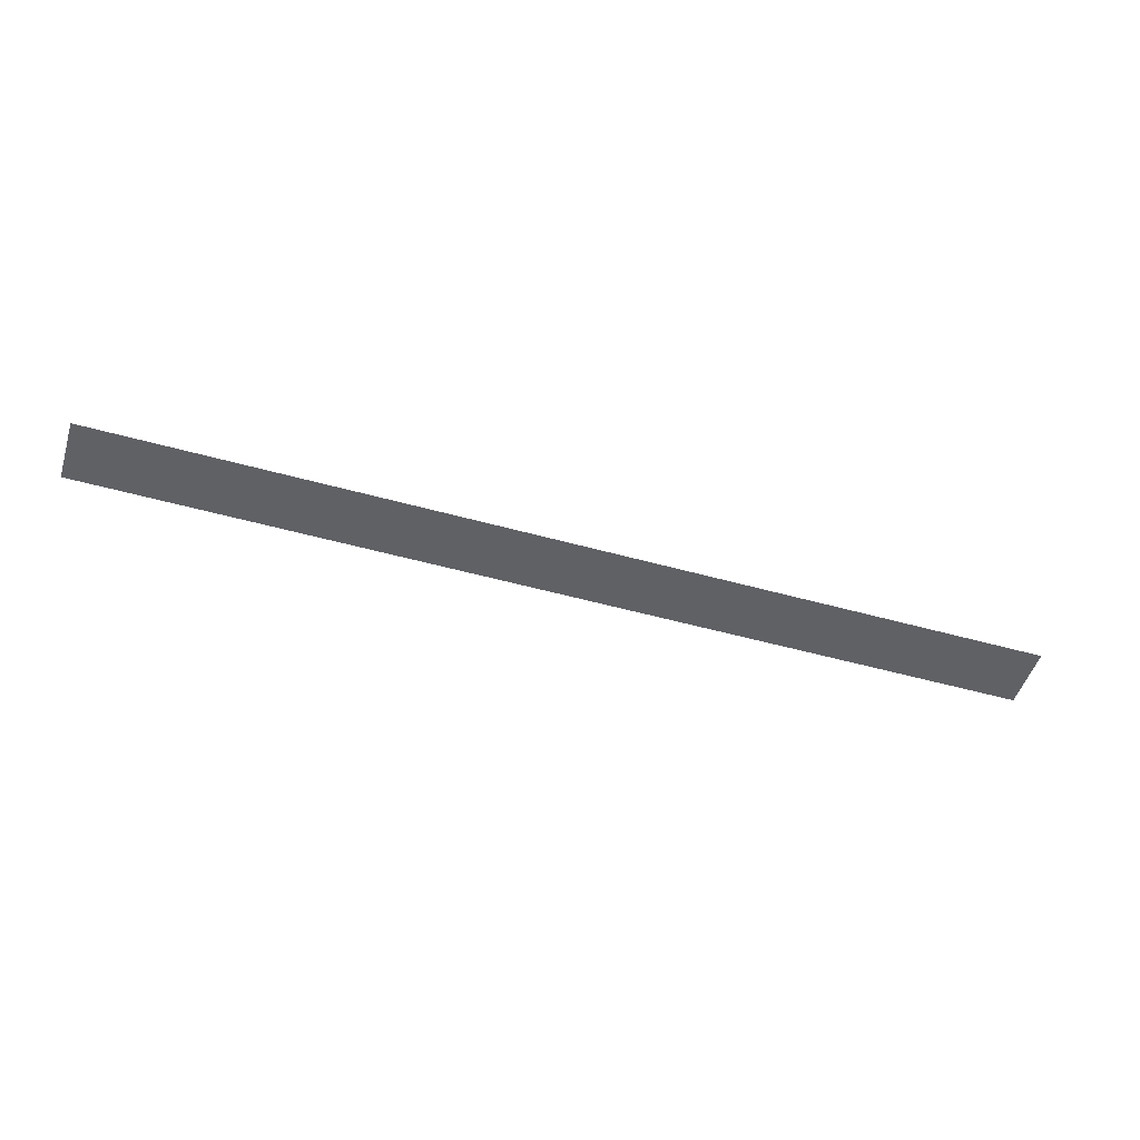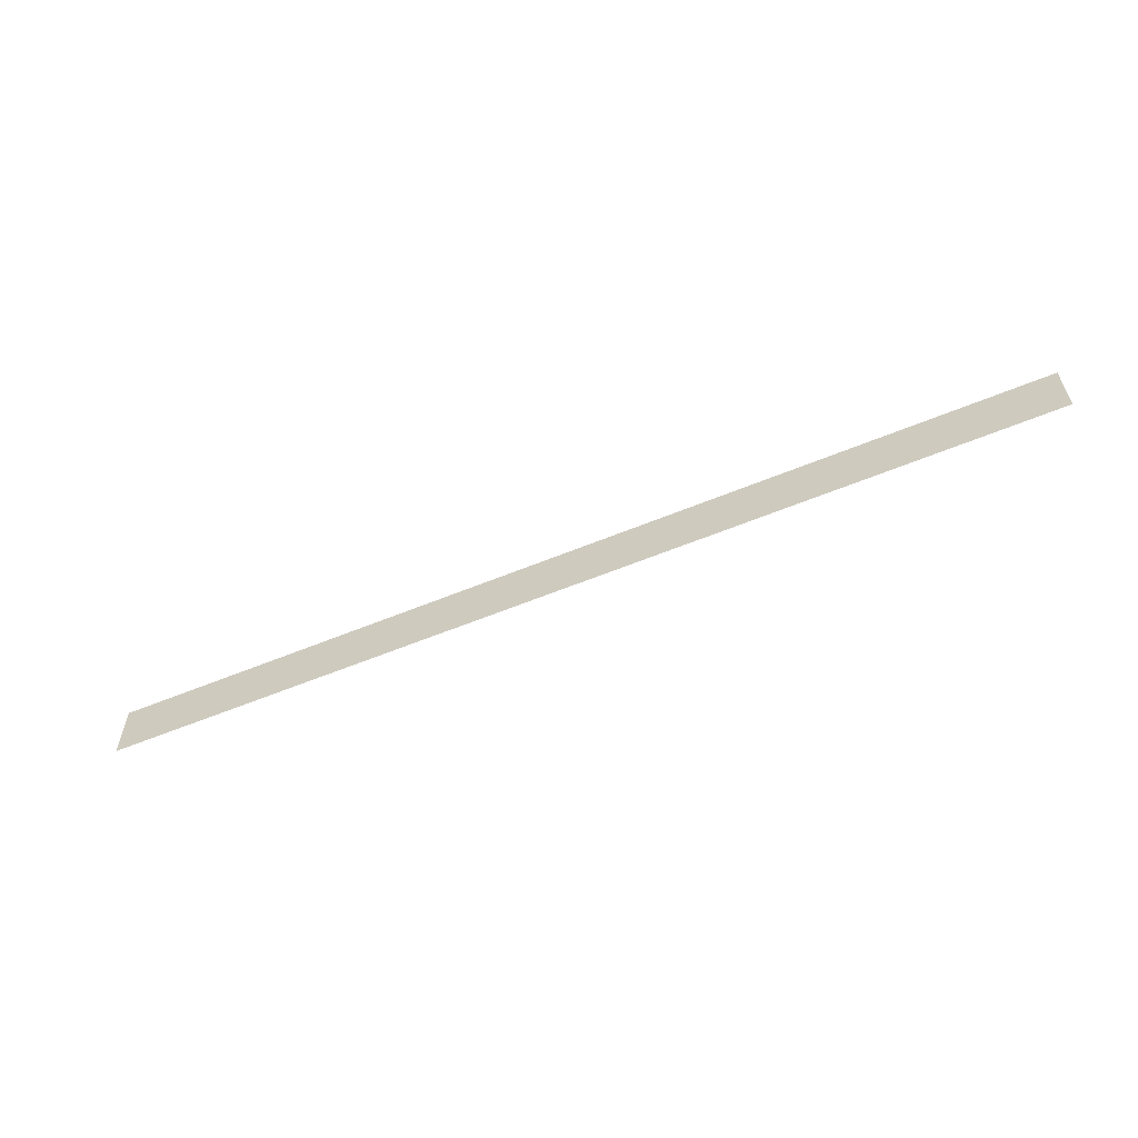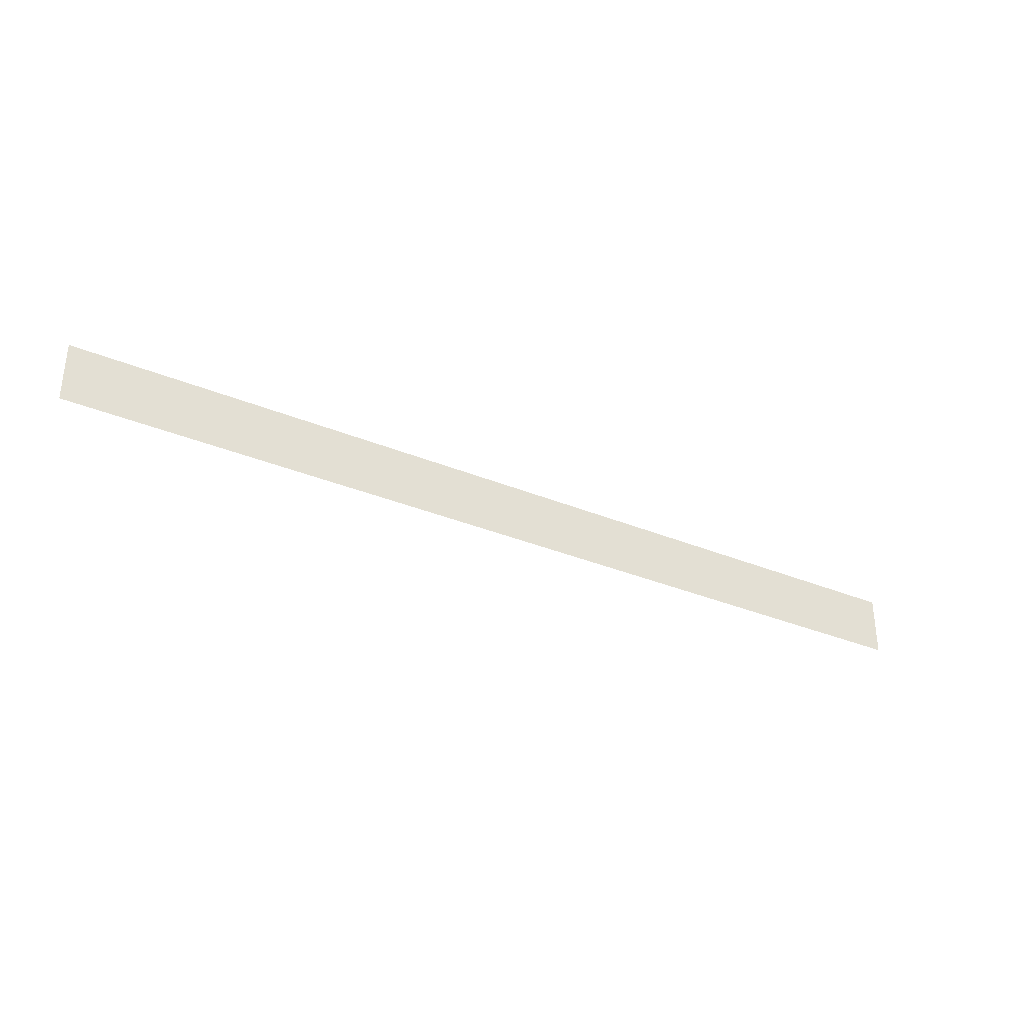
<metadata>
{"format":"obj","ext":"obj","renderer":"f3d","projection":"perspective","resolution":1024,"background":"white","views":[{"elev":-50.0,"azim":162.8,"up":"+Y"},{"elev":-58.8,"azim":-156.9,"up":"+Z"},{"elev":-34.2,"azim":150.8,"up":"+Z"}]}
</metadata>
<code>
o RoofLight_3_Plane.007
o RoofLight_3_Plane.007
v 3.553 3.783 2.813
v 1.401 3.783 2.813
v 3.553 3.783 2.956
v 1.401 3.783 2.956
f 2 1 3 4

</code>
